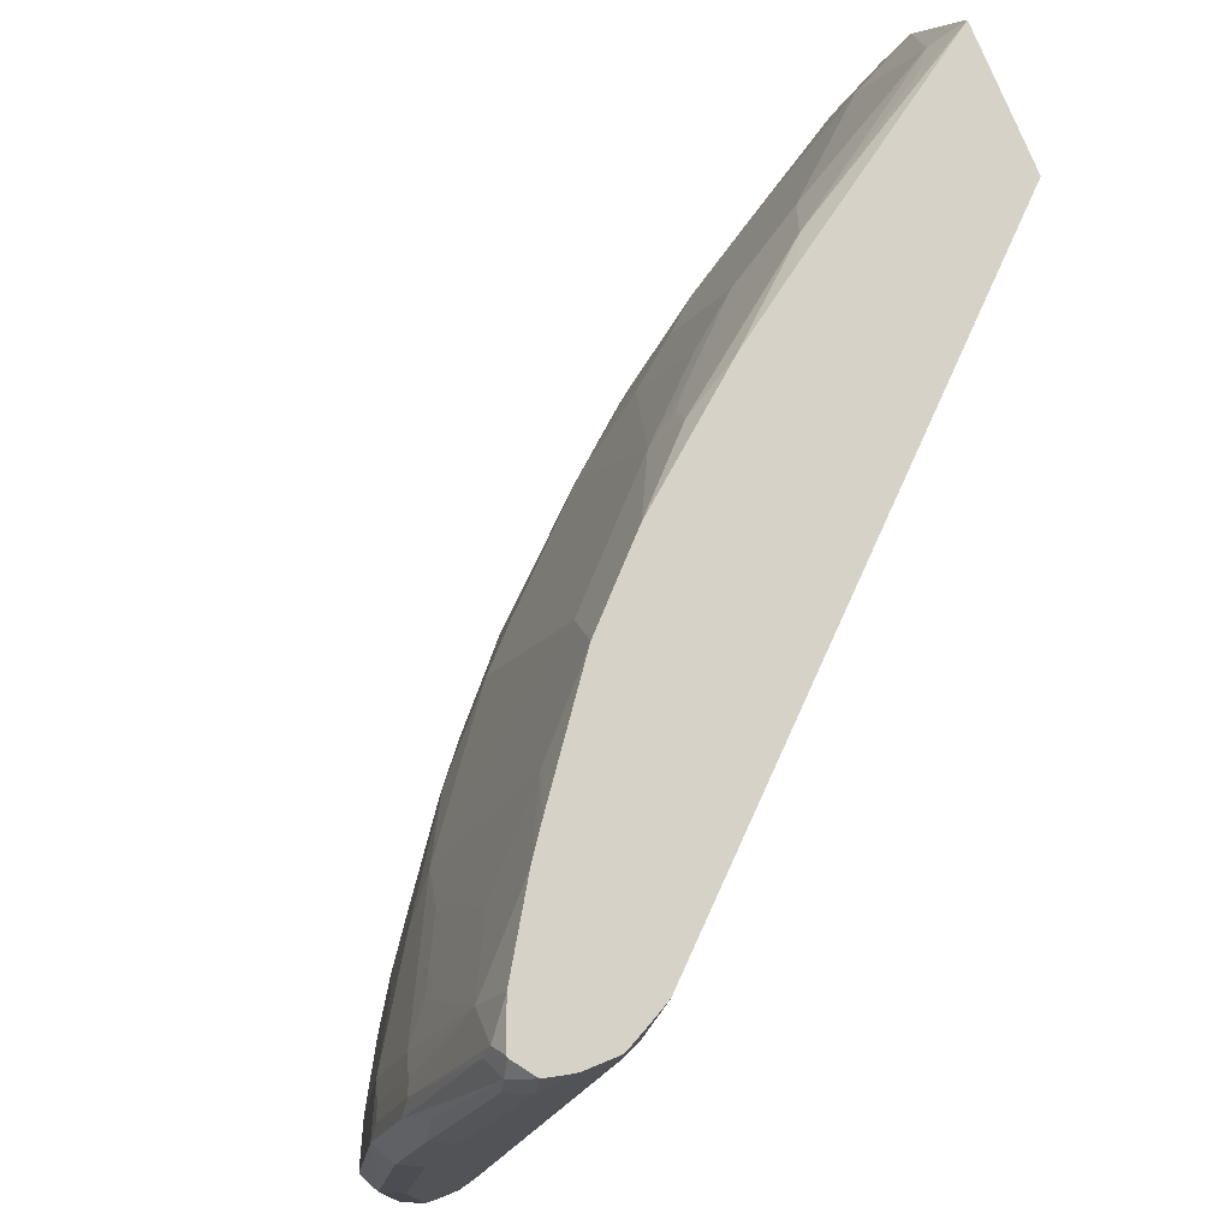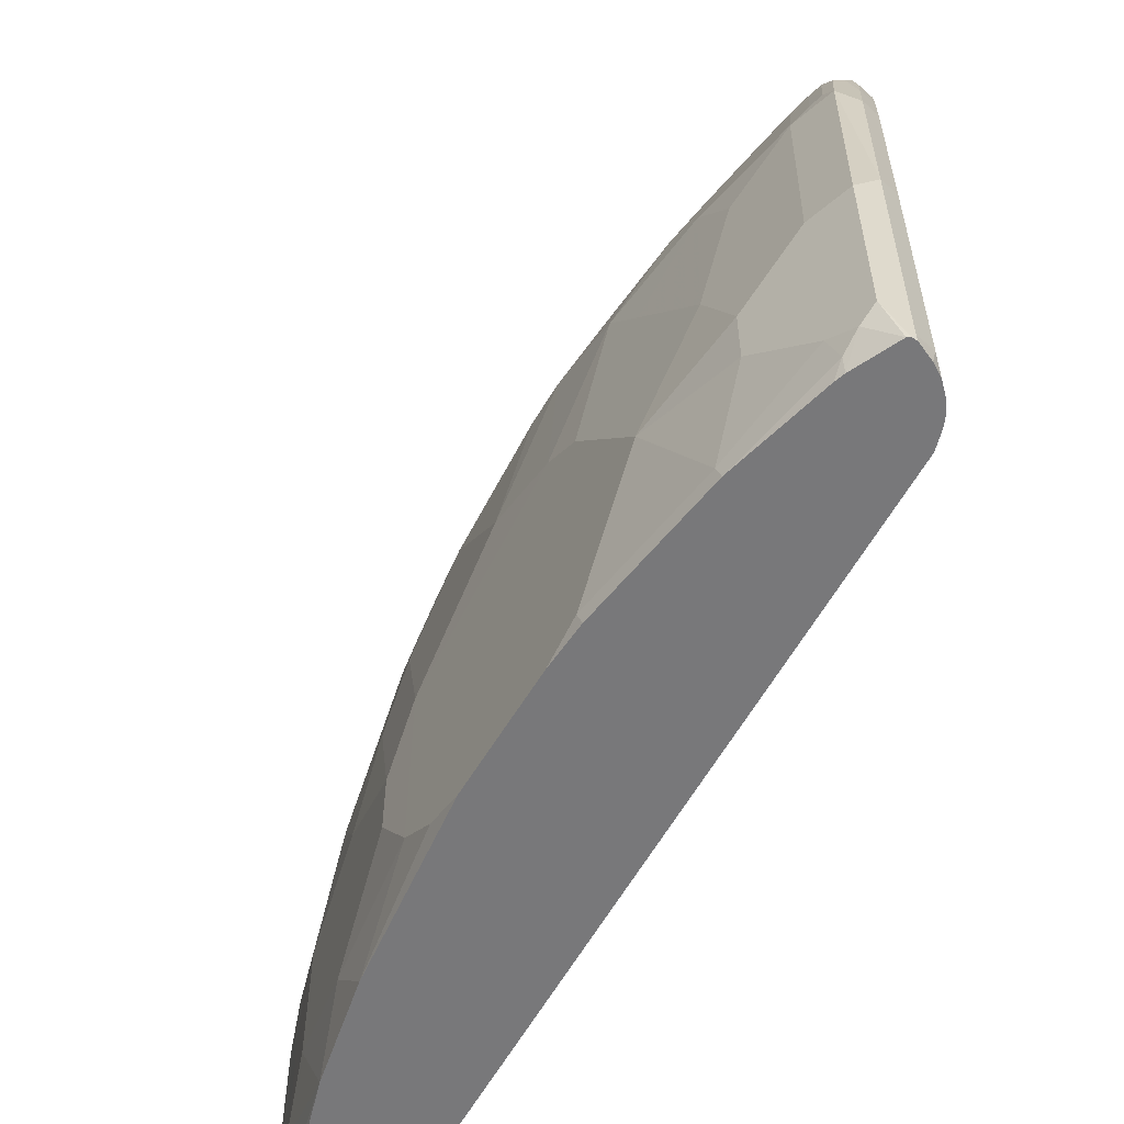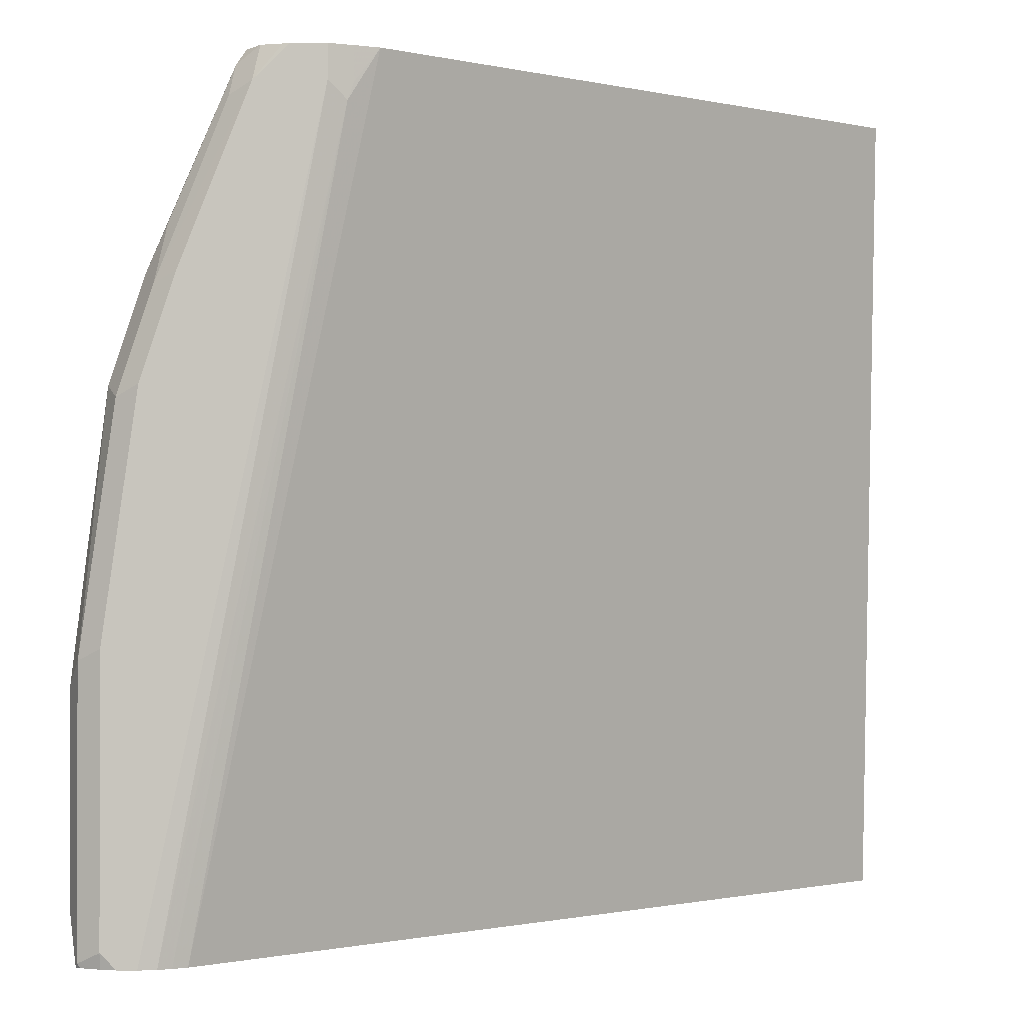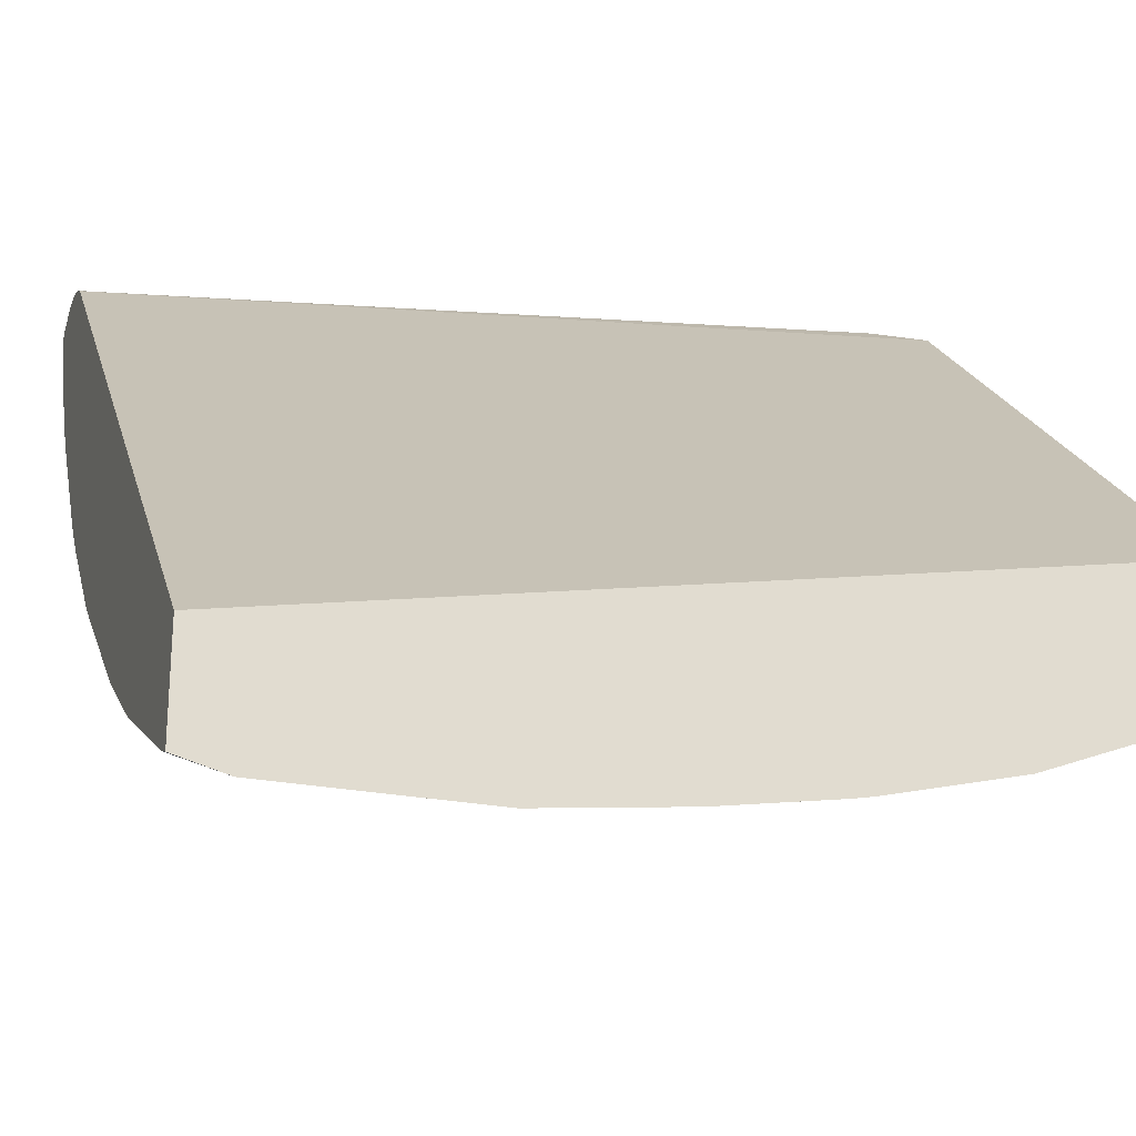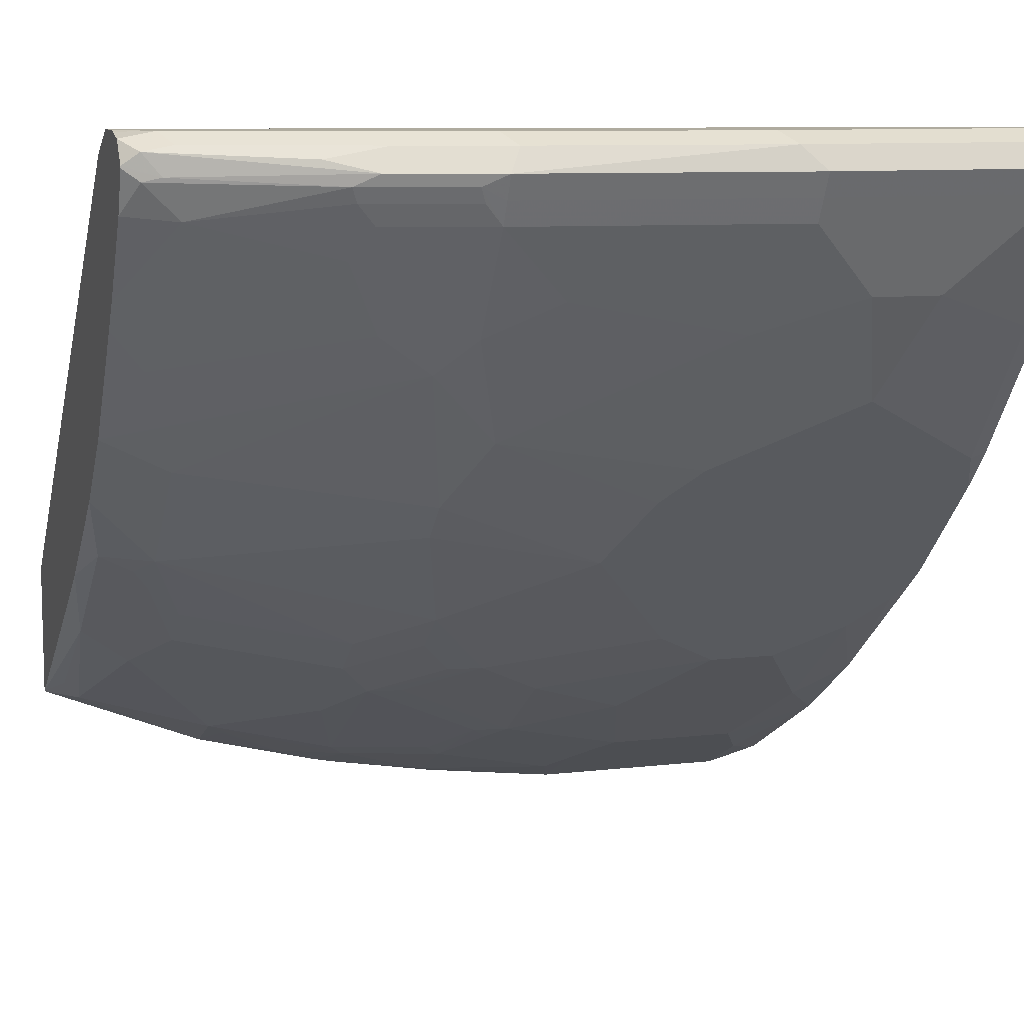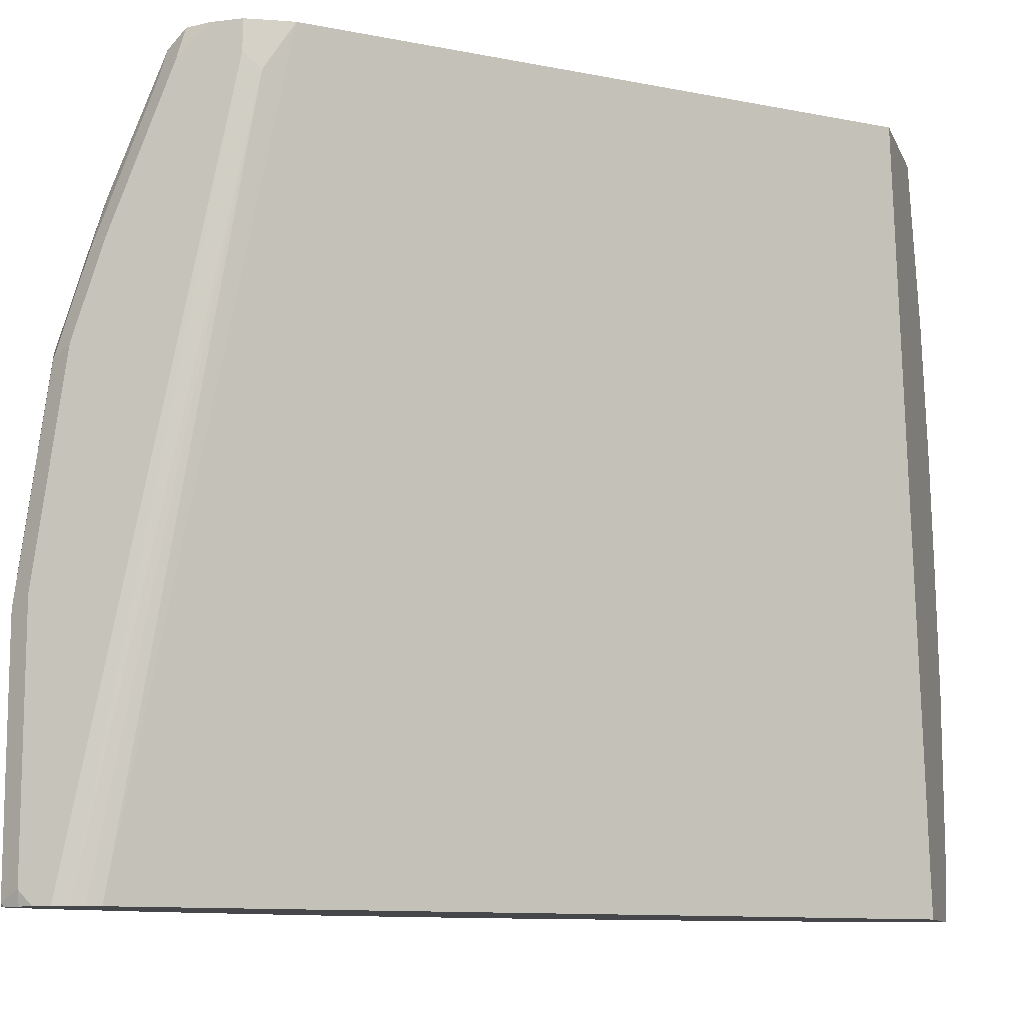
<metadata>
{"format":"obj","ext":"obj","renderer":"f3d","projection":"perspective","resolution":1024,"background":"white","views":[{"elev":77.3,"azim":157.6,"up":"+Z"},{"elev":-57.5,"azim":104.9,"up":"+Z"},{"elev":-0.8,"azim":-177.8,"up":"+Z"},{"elev":-24.8,"azim":-107.8,"up":"+Y"},{"elev":9.6,"azim":72.8,"up":"+Y"},{"elev":-10.8,"azim":-163.1,"up":"+Z"}]}
</metadata>
<code>
v 0.9426 0.2664 0.06149
v 0.9357 0.2527 0.06149
v 0.9426 0.2664 -0.06145
v 0.9357 0.28 0.07515
v 0.9221 0.2664 0.2254
v 0.9289 0.239 0.06149
v 0.9152 0.2117 0.02051
v 0.9357 0.2527 -0.06145
v 0.9152 0.2527 0.2254
v 0.9374 0.2561 -0.07169
v 0.9372 0.2756 -0.09117
v 0.9369 0.2776 -0.09117
v 0.9357 0.28 -0.08877
v 0.9221 0.2869 0.08201
v 0.9152 0.28 0.2185
v 0.8947 0.28 0.28
v 0.9016 0.2664 0.2868
v 0.9152 0.2595 0.239
v 0.9084 0.1981 0.02051
v 0.9084 0.239 0.2254
v 0.9084 0.2185 0.123
v 0.9152 0.2117 -0.02047
v 0.9289 0.239 -0.06145
v 0.9297 0.2459 -0.08192
v 0.9263 0.2459 -0.09117
v 0.9337 0.2803 -0.09117
v 0.9221 0.2848 -0.09117
v 0.9221 0.2869 -0.08192
v 0.9016 0.2869 0.2254
v 0.8811 0.2869 0.2868
v 0.8401 0.2869 0.3893
v 0.8538 0.28 0.3824
v 0.8879 0.2732 0.3141
v 0.8503 0.2766 0.3995
v 0.8555 0.2638 0.3893
v 0.8947 0.2595 0.3005
v 0.9118 0.251 0.2356
v 0.8913 0.251 0.2971
v 0.8879 0.1776 0.08201
v 0.8674 0.1366 4.451e-05
v 0.9084 0.1981 -0.02047
v 0.8879 0.2185 0.2458
v 0.8674 0.1776 0.2254
v 0.8879 0.1981 0.1844
v 0.8879 0.239 0.2868
v 0.8879 0.1776 -0.08192
v 0.8883 0.1806 -0.09117
v 0.9232 0.2397 -0.09117
v 0.9129 0.2869 -0.09117
v 0.8196 0.2869 0.409
v 0.8235 0.2861 0.409
v 0.8367 0.2834 0.4064
v 0.8362 0.2829 0.409
v 0.8456 0.2695 0.409
v 0.8456 0.2683 0.409
v 0.8503 0.2612 0.3995
v 0.8503 0.2408 0.3791
v 0.8264 0.09559 0.08201
v 0.8469 0.1366 0.1639
v 0.7035 -0.02731 -0.06145
v 0.8264 0.09559 -0.08192
v 0.7035 -0.02731 0.06149
v 0.8674 0.1981 0.2664
v 0.8469 0.1571 0.2458
v 0.8264 0.1161 0.2049
v 0.8708 0.2202 0.2971
v 0.8268 0.09869 -0.09117
v 0.9016 0.2869 -0.09117
v 0.7991 0.2869 0.409
v 0.8353 0.2435 0.409
v 0.8346 0.2423 0.409
v 0.8059 0.1976 0.409
v 0.7854 0.1571 0.3893
v 0.8298 0.1998 0.3585
v 0.8059 0.07512 0.1025
v 0.683 -0.04778 -0.02047
v 0.6216 -0.08876 -0.06145
v 0.642 -0.06829 -0.09117
v 0.724 -0.006798 -0.08192
v 0.7445 0.01367 -0.09117
v 0.8059 0.07512 -0.09117
v 0.765 0.03418 0.123
v 0.683 -0.02731 0.1844
v 0.6625 -0.04778 0.1639
v 0.642 -0.06829 0.123
v 0.683 -0.04778 0.02051
v 0.7854 0.07512 0.2254
v 0.8503 0.1793 0.2766
v 0.7447 0.1162 0.409
v 0.7442 0.1156 0.409
v 0.7445 0.09559 0.3688
v 0.8912 0.2845 -0.09117
v 0.7991 0.2869 0.3893
v 0.7854 0.28 0.409
v 0.7888 0.2817 0.3791
v 0.7936 0.1808 0.409
v 0.5806 -0.1093 -0.09117
v 0.5601 -0.1297 -0.04094
v 0.765 0.05465 0.2254
v 0.7035 -0.006798 0.2049
v 0.6762 -0.02817 0.2049
v 0.6557 -0.04863 0.1844
v 0.6147 -0.06915 0.2254
v 0.6216 -0.06829 0.2049
v 0.5806 -0.1093 0.123
v 0.6216 -0.08876 0.06149
v 0.7035 0.05465 0.3688
v 0.7033 0.07458 0.409
v 0.8837 0.2808 -0.09117
v 0.7718 0.2728 0.409
v 0.7854 0.28 0.3893
v 0.8758 0.2762 -0.09117
v 0.4901 -0.158 -0.09117
v 0.5191 -0.1503 -0.06145
v 0.4943 -0.1588 -0.08192
v 0.5601 -0.1297 0.04103
v 0.543 -0.1383 0.05126
v 0.683 0.03418 0.3688
v 0.6625 -0.02731 0.2458
v 0.6352 -0.04863 0.2458
v 0.6147 -0.02817 0.3483
v 0.5123 -0.1101 0.3073
v 0.5737 -0.08962 0.2458
v 0.5123 -0.1306 0.2254
v 0.5737 -0.1101 0.1435
v 0.5635 -0.1178 0.1332
v 0.6344 0.01934 0.409
v 0.666 0.03589 0.3995
v 0.4743 -0.005854 0.409
v 0.4743 -0.101 -0.09117
v 0.484 -0.1611 -0.09117
v 0.4743 -0.1727 -0.06145
v 0.5191 -0.1503 0.06149
v 0.5225 -0.1383 0.1537
v 0.502 -0.1588 0.07173
v 0.666 0.02564 0.3791
v 0.6557 0.01282 0.3688
v 0.642 -0.006798 0.3483
v 0.625 0.005123 0.3995
v 0.584 -0.0256 0.3995
v 0.5737 -0.04863 0.3688
v 0.5532 -0.06915 0.3483
v 0.4918 -0.08962 0.3893
v 0.4743 -0.1284 0.3073
v 0.502 -0.1178 0.2971
v 0.4815 -0.1383 0.2561
v 0.502 -0.1383 0.2151
v 0.5328 -0.1306 0.1639
v 0.5942 -0.008148 0.409
v 0.4743 -0.08782 0.409
v 0.4743 -0.165 -0.09117
v 0.4743 -0.1719 -0.06478
v 0.4743 -0.1727 0.06149
v 0.4815 -0.1588 0.1537
v 0.5335 -0.04845 0.409
v 0.502 -0.0768 0.3995
v 0.4743 -0.0889 0.4069
v 0.4743 -0.148 0.2298
v 0.4743 -0.1489 0.2254
v 0.4743 -0.1507 0.2166
v 0.4743 -0.1624 0.1464
f 94 95 111
f 92 95 93
f 84 103 104
f 95 110 111
f 92 109 95
f 95 109 112
f 94 111 110
f 91 108 107
f 85 106 86
f 87 118 99
f 87 107 118
f 87 91 107
f 85 104 105
f 84 102 103
f 85 105 106
f 84 104 85
f 90 108 91
f 95 112 110
f 103 122 123
f 97 114 115
f 103 125 105
f 83 102 84
f 103 105 104
f 103 124 125
f 103 123 124
f 103 121 122
f 103 120 121
f 97 98 114
f 101 103 102
f 101 119 120
f 100 119 101
f 100 118 119
f 99 118 100
f 98 117 114
f 98 116 117
f 97 115 113
f 101 120 103
f 83 101 102
f 62 75 82
f 82 100 83
f 64 73 89
f 64 88 73
f 64 87 65
f 63 88 64
f 63 66 88
f 62 85 86
f 62 84 85
f 64 89 90
f 62 83 84
f 61 81 67
f 60 86 76
f 60 62 86
f 60 81 61
f 60 80 81
f 105 125 126
f 60 79 80
f 62 82 83
f 83 100 101
f 64 90 91
f 65 87 75
f 82 99 100
f 82 87 99
f 78 80 79
f 77 98 97
f 77 97 78
f 76 98 77
f 76 116 98
f 64 91 87
f 76 106 116
f 75 87 82
f 73 88 74
f 73 96 89
f 72 96 73
f 69 95 94
f 69 93 95
f 68 92 93
f 76 86 106
f 105 126 117
f 141 143 142
f 105 116 106
f 133 135 153
f 131 152 151
f 131 132 152
f 129 157 150
f 129 144 157
f 129 158 144
f 129 159 158
f 134 154 135
f 129 160 159
f 129 153 161
f 129 132 153
f 129 152 132
f 129 151 152
f 129 130 151
f 128 139 136
f 127 139 128
f 129 161 160
f 127 140 139
f 134 147 154
f 140 149 155
f 154 160 161
f 153 154 161
f 147 160 154
f 147 159 160
f 147 158 159
f 146 158 147
f 144 146 145
f 135 154 153
f 144 158 146
f 143 150 157
f 143 156 150
f 60 78 79
f 140 143 141
f 140 156 143
f 140 150 156
f 140 155 150
f 143 157 144
f 127 149 140
f 125 148 134
f 125 134 126
f 118 136 137
f 118 128 136
f 117 135 133
f 117 134 135
f 117 126 134
f 115 132 131
f 114 153 132
f 118 137 121
f 114 133 153
f 114 132 115
f 113 115 131
f 112 130 129
f 110 112 129
f 108 128 118
f 108 127 128
f 107 108 118
f 114 117 133
f 118 121 138
f 118 138 119
f 119 138 121
f 124 148 125
f 124 134 148
f 124 147 134
f 122 124 123
f 122 147 124
f 122 146 147
f 122 145 146
f 122 144 145
f 122 143 144
f 122 142 143
f 121 142 122
f 121 141 142
f 121 140 141
f 121 139 140
f 121 136 139
f 121 137 136
f 119 121 120
f 105 117 116
f 60 77 78
f 50 96 72
f 58 65 75
f 11 68 49
f 11 92 68
f 11 109 92
f 11 112 109
f 11 130 112
f 11 151 130
f 11 131 151
f 11 49 27
f 11 113 131
f 11 78 97
f 11 80 78
f 11 81 80
f 11 67 81
f 11 47 67
f 11 48 47
f 11 25 48
f 11 97 113
f 10 23 24
f 11 27 26
f 12 26 13
f 17 33 34
f 16 32 33
f 16 31 32
f 16 30 31
f 16 29 30
f 15 29 16
f 14 30 29
f 11 26 12
f 14 31 30
f 14 69 50
f 14 93 69
f 14 68 93
f 14 49 68
f 14 28 49
f 13 27 28
f 13 26 27
f 14 50 31
f 17 34 35
f 10 25 11
f 9 18 20
f 3 11 12
f 3 10 11
f 3 8 10
f 2 20 6
f 2 9 20
f 2 22 8
f 2 7 22
f 3 12 13
f 2 19 7
f 1 9 2
f 1 5 9
f 1 4 5
f 1 13 4
f 1 3 13
f 1 8 3
f 1 2 8
f 2 6 19
f 10 24 25
f 4 13 28
f 4 14 29
f 8 23 10
f 8 41 23
f 8 22 41
f 7 41 22
f 7 19 41
f 6 39 19
f 60 76 77
f 4 28 14
f 6 20 21
f 5 36 18
f 5 17 36
f 5 33 17
f 5 16 33
f 5 15 16
f 4 15 5
f 4 29 15
f 5 18 9
f 17 35 36
f 6 21 39
f 18 36 38
f 50 127 108
f 50 149 127
f 50 155 149
f 50 150 155
f 50 129 150
f 50 110 129
f 50 94 110
f 50 108 90
f 50 69 94
f 46 61 47
f 45 66 63
f 45 57 66
f 43 65 59
f 43 64 65
f 43 63 64
f 42 63 43
f 47 61 67
f 42 45 63
f 50 90 89
f 50 72 71
f 18 37 20
f 58 59 65
f 58 75 62
f 57 88 66
f 57 74 88
f 57 73 74
f 57 72 73
f 50 89 96
f 57 71 72
f 56 70 57
f 55 70 56
f 51 53 52
f 50 53 51
f 50 54 53
f 50 55 54
f 50 71 70
f 57 70 71
f 40 62 60
f 50 70 55
f 40 46 41
f 27 49 28
f 24 48 25
f 24 47 48
f 23 47 24
f 23 46 47
f 23 41 46
f 20 45 42
f 31 50 51
f 20 38 45
f 20 44 39
f 20 43 44
f 20 42 43
f 19 40 41
f 19 39 40
f 40 58 62
f 18 38 37
f 20 39 21
f 31 51 52
f 20 37 38
f 31 53 32
f 40 60 61
f 31 52 53
f 39 59 58
f 39 43 59
f 39 44 43
f 38 57 45
f 36 57 38
f 36 56 57
f 39 58 40
f 40 61 46
f 35 55 56
f 35 54 55
f 34 54 35
f 34 53 54
f 32 34 33
f 35 56 36
f 32 53 34

</code>
